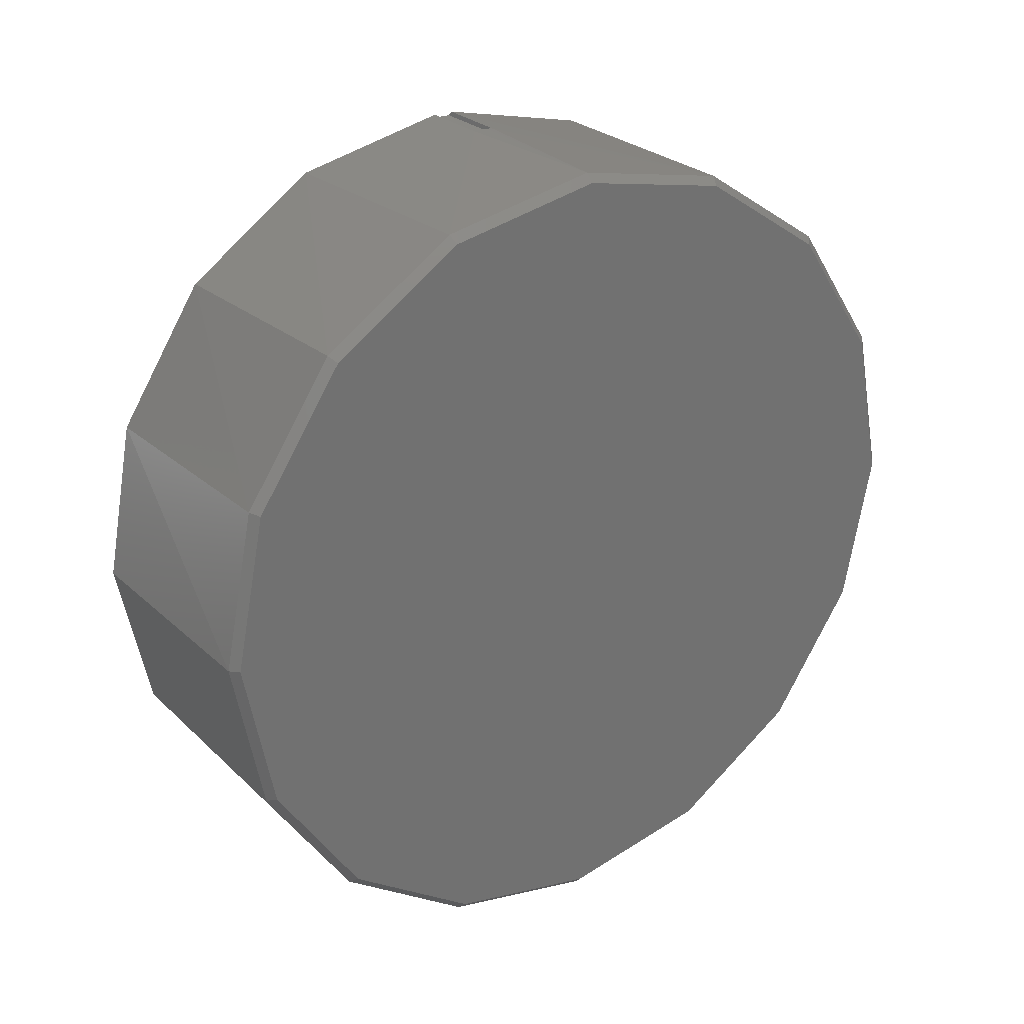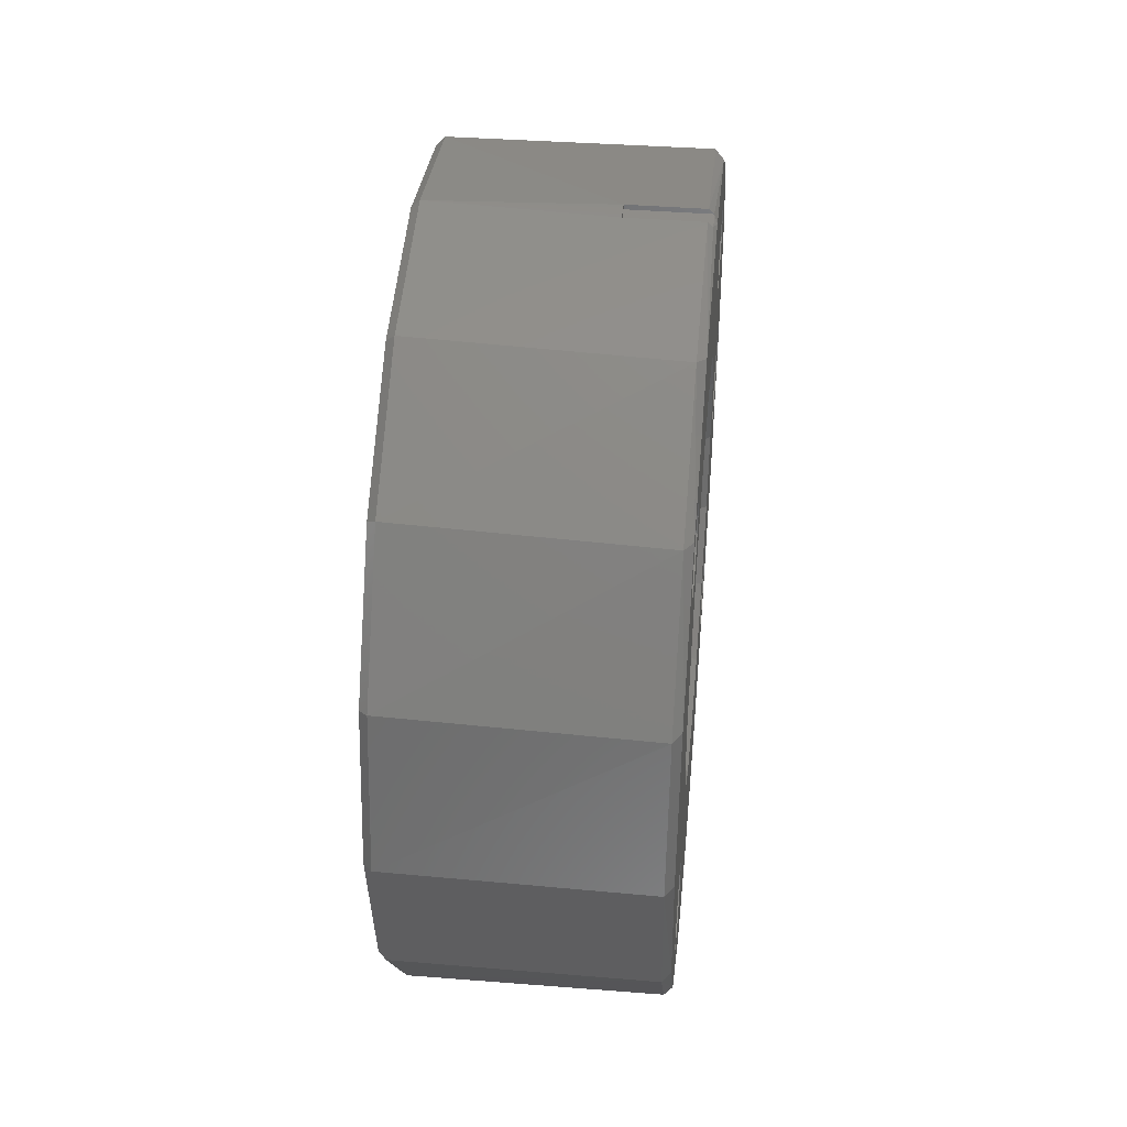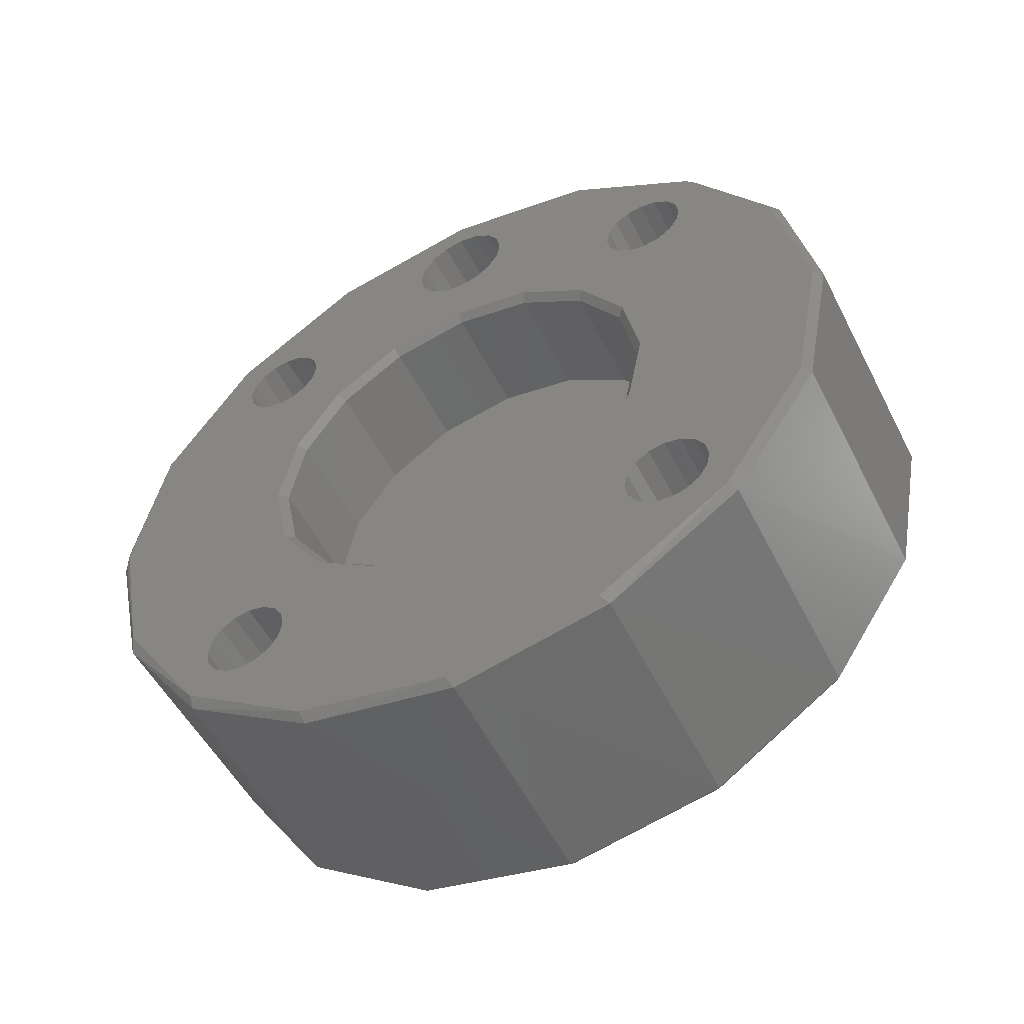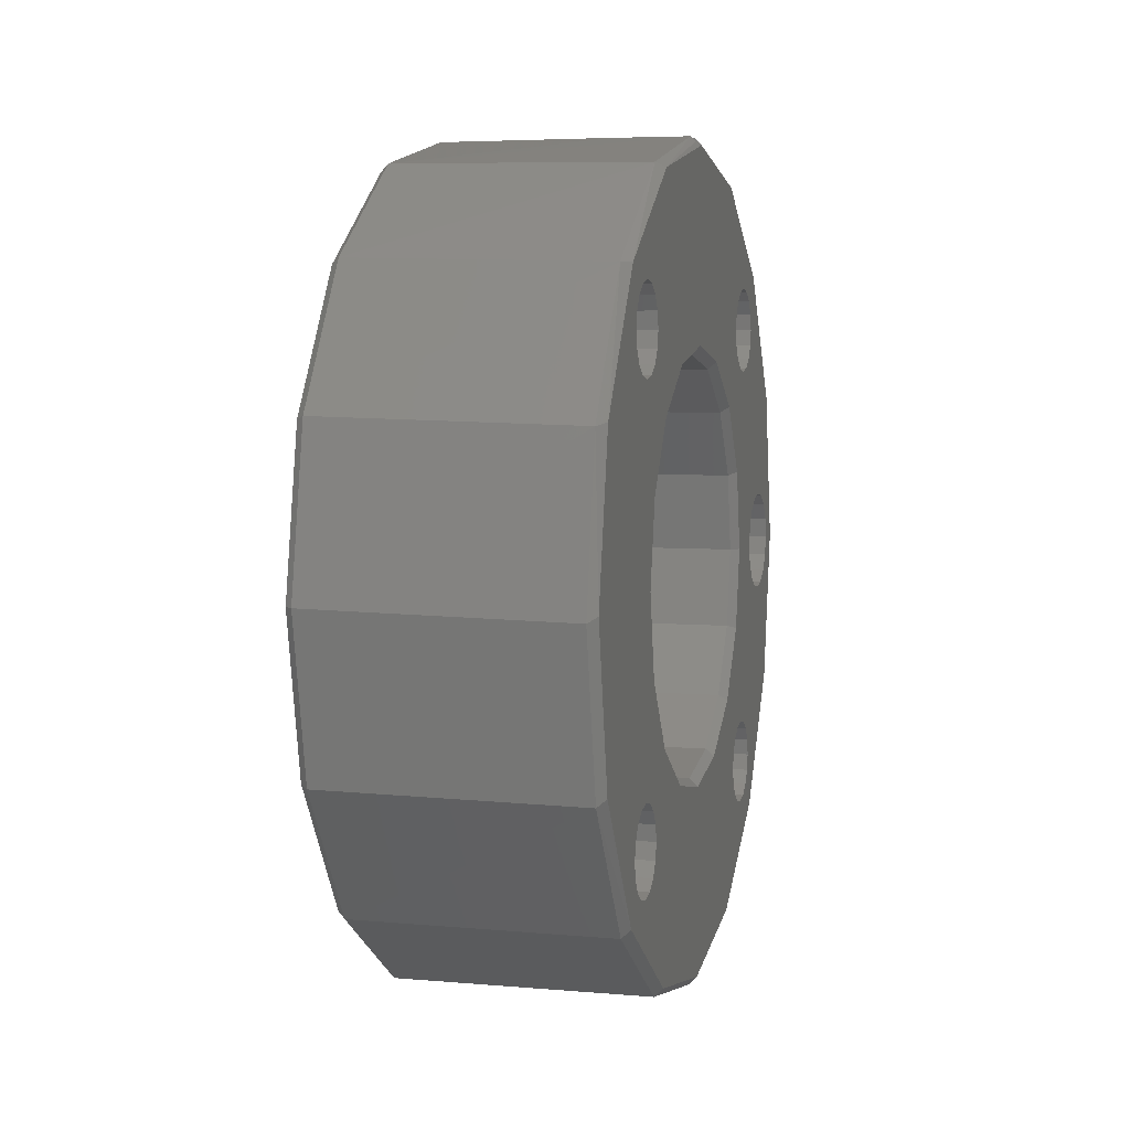
<metadata>
{"format":"stl","ext":"stl","renderer":"f3d","projection":"perspective","resolution":1024,"background":"white","views":[{"elev":26.3,"azim":-124.8,"up":"+Z"},{"elev":41.5,"azim":5.5,"up":"+Z"},{"elev":-52.9,"azim":116.8,"up":"+Y"},{"elev":5.6,"azim":14.7,"up":"+Z"}]}
</metadata>
<code>
# stl→obj: 292 verts, 580 faces
v 9500 101.1 1.576e+04
v 9489 97.2 1.577e+04
v 9489 -6.513e-12 1.575e+04
v 9500 264.2 1.6e+04
v 9489 234.7 1.59e+04
v 9500 244.1 1.59e+04
v 9500 -6.576e-12 1.574e+04
v 9489 179.6 1.582e+04
v 9500 186.8 1.582e+04
v 9489 254 1.6e+04
v 9489 234.7 1.61e+04
v 9500 186.8 1.619e+04
v 9489 179.6 1.618e+04
v 9489 97.2 1.624e+04
v 9500 101.1 1.625e+04
v 9489 -4.77e-12 1.626e+04
v 9500 244.1 1.61e+04
v 9500 -4.699e-12 1.627e+04
v 9500 -7.378e-12 1.55e+04
v 9500 -190.5 1.554e+04
v 9489 -192.9 1.553e+04
v 9500 -459.9 1.581e+04
v 9500 -497.8 1.6e+04
v 9489 -508 1.6e+04
v 9500 -352 1.565e+04
v 9489 -467.5 1.58e+04
v 9489 -357 1.564e+04
v 9489 -7.405e-12 1.549e+04
v 9489 -472.3 1.619e+04
v 9500 -459.9 1.619e+04
v 9500 -352 1.635e+04
v 9489 -365.9 1.635e+04
v 9500 -3.927e-12 1.65e+04
v 9496 -12.7 1.65e+04
v 9500 -190.5 1.646e+04
v 9489 -204.6 1.647e+04
v 9496 -3.931e-12 1.65e+04
v 9496 -6.351 1.65e+04
v 9494 -12.7 1.651e+04
v 9489 -12.7 1.651e+04
v 9169 -3.901e-12 1.65e+04
v 9169 -190.5 1.646e+04
v 9180 -3.919e-12 1.651e+04
v 9169 -352 1.635e+04
v 9169 -459.9 1.619e+04
v 9180 -469.3 1.62e+04
v 9180 -194.4 1.647e+04
v 9180 -359.2 1.636e+04
v 9169 -497.8 1.6e+04
v 9180 -508 1.6e+04
v 9169 -352 1.565e+04
v 9180 -359.2 1.564e+04
v 9169 -459.9 1.581e+04
v 9169 -7.457e-12 1.55e+04
v 9180 -194.4 1.553e+04
v 9169 -190.5 1.554e+04
v 9180 -469.3 1.581e+04
v 9180 -7.405e-12 1.549e+04
v 9500 424.4 1.594e+04
v 9322 424.4 1.594e+04
v 9322 400.1 1.594e+04
v 9322 458.7 1.598e+04
v 9322 445 1.596e+04
v 9500 458.7 1.598e+04
v 9500 445 1.596e+04
v 9500 400.1 1.594e+04
v 9322 463.6 1.6e+04
v 9500 463.6 1.6e+04
v 9322 445 1.605e+04
v 9322 458.7 1.603e+04
v 9500 445 1.605e+04
v 9500 400.1 1.607e+04
v 9322 400.1 1.607e+04
v 9322 424.4 1.606e+04
v 9500 424.4 1.606e+04
v 9500 458.7 1.603e+04
v 9284 400.1 1.6e+04
v 9500 303.3 1.624e+04
v 9235 303.3 1.624e+04
v 9235 282.9 1.623e+04
v 9235 332.2 1.626e+04
v 9235 320.6 1.625e+04
v 9500 332.2 1.626e+04
v 9500 320.6 1.625e+04
v 9500 282.9 1.623e+04
v 9235 336.2 1.628e+04
v 9500 336.2 1.628e+04
v 9235 320.6 1.632e+04
v 9235 332.2 1.631e+04
v 9500 320.6 1.632e+04
v 9500 282.9 1.634e+04
v 9235 282.9 1.634e+04
v 9235 303.3 1.633e+04
v 9500 303.3 1.633e+04
v 9500 332.2 1.631e+04
v 9203 282.9 1.628e+04
v 9500 303.3 1.567e+04
v 9235 303.3 1.567e+04
v 9235 282.9 1.567e+04
v 9235 332.2 1.57e+04
v 9235 320.6 1.568e+04
v 9500 332.2 1.57e+04
v 9500 320.6 1.568e+04
v 9500 282.9 1.567e+04
v 9235 336.2 1.572e+04
v 9500 336.2 1.572e+04
v 9235 320.6 1.576e+04
v 9235 332.2 1.574e+04
v 9500 320.6 1.576e+04
v 9500 282.9 1.577e+04
v 9235 282.9 1.577e+04
v 9235 303.3 1.577e+04
v 9500 303.3 1.577e+04
v 9500 332.2 1.574e+04
v 9203 282.9 1.572e+04
v 9500 -262.5 1.567e+04
v 9235 -262.5 1.567e+04
v 9235 -282.9 1.567e+04
v 9235 -233.6 1.57e+04
v 9235 -245.2 1.568e+04
v 9500 -233.6 1.57e+04
v 9500 -245.2 1.568e+04
v 9500 -282.9 1.567e+04
v 9235 -229.5 1.572e+04
v 9500 -229.5 1.572e+04
v 9235 -245.2 1.576e+04
v 9235 -233.6 1.574e+04
v 9500 -245.2 1.576e+04
v 9500 -282.9 1.577e+04
v 9235 -282.9 1.577e+04
v 9235 -262.5 1.577e+04
v 9500 -262.5 1.577e+04
v 9500 -233.6 1.574e+04
v 9203 -282.9 1.572e+04
v 9500 -262.5 1.624e+04
v 9235 -262.5 1.624e+04
v 9235 -282.9 1.623e+04
v 9235 -233.6 1.626e+04
v 9235 -245.2 1.625e+04
v 9500 -233.6 1.626e+04
v 9500 -245.2 1.625e+04
v 9500 -282.9 1.623e+04
v 9235 -229.5 1.628e+04
v 9500 -229.5 1.628e+04
v 9235 -245.2 1.632e+04
v 9235 -233.6 1.631e+04
v 9500 -245.2 1.632e+04
v 9500 -282.9 1.634e+04
v 9235 -282.9 1.634e+04
v 9235 -262.5 1.633e+04
v 9500 -262.5 1.633e+04
v 9500 -233.6 1.631e+04
v 9203 -282.9 1.628e+04
v 9398 -12.7 1.651e+04
v 9398 -3.919e-12 1.651e+04
v 9398 -6.35 1.651e+04
v 9347 97.2 1.624e+04
v 9347 234.7 1.61e+04
v 9347 179.6 1.618e+04
v 9347 -4.77e-12 1.626e+04
v 9347 254 1.6e+04
v 9347 179.6 1.582e+04
v 9347 -6.517e-12 1.575e+04
v 9347 97.2 1.577e+04
v 9347 234.7 1.59e+04
v 9347 -97.2 1.577e+04
v 9489 -97.2 1.577e+04
v 9489 -234.7 1.59e+04
v 9489 -179.6 1.582e+04
v 9347 -234.7 1.59e+04
v 9347 -179.6 1.582e+04
v 9489 -254 1.6e+04
v 9347 -254 1.6e+04
v 9489 -179.6 1.618e+04
v 9489 -234.7 1.61e+04
v 9347 -179.6 1.618e+04
v 9489 -97.2 1.624e+04
v 9347 -97.2 1.624e+04
v 9347 -234.7 1.61e+04
v 9500 352 1.565e+04
v 9500 459.9 1.581e+04
v 9500 262.5 1.567e+04
v 9500 245.2 1.568e+04
v 9500 190.5 1.554e+04
v 9500 233.6 1.574e+04
v 9500 229.5 1.572e+04
v 9500 245.2 1.576e+04
v 9500 233.6 1.57e+04
v 9500 375.7 1.594e+04
v 9500 497.8 1.6e+04
v 9500 262.5 1.577e+04
v 9500 355.1 1.596e+04
v 9500 341.4 1.598e+04
v 9500 336.6 1.6e+04
v 9500 -101.1 1.576e+04
v 9500 -303.3 1.567e+04
v 9500 -320.6 1.568e+04
v 9500 -332.2 1.57e+04
v 9500 -336.2 1.572e+04
v 9500 -186.8 1.582e+04
v 9500 -244.1 1.59e+04
v 9500 -320.6 1.576e+04
v 9500 -332.2 1.574e+04
v 9500 -303.3 1.577e+04
v 9500 -264.2 1.6e+04
v 9500 459.9 1.619e+04
v 9500 375.7 1.606e+04
v 9500 355.1 1.605e+04
v 9500 341.4 1.603e+04
v 9500 262.5 1.624e+04
v 9500 352 1.635e+04
v 9500 245.2 1.625e+04
v 9500 233.6 1.626e+04
v 9500 190.5 1.646e+04
v 9500 262.5 1.633e+04
v 9500 245.2 1.632e+04
v 9500 233.6 1.631e+04
v 9500 229.5 1.628e+04
v 9500 -244.1 1.61e+04
v 9500 -186.8 1.619e+04
v 9500 -101.1 1.625e+04
v 9500 -303.3 1.624e+04
v 9500 -320.6 1.625e+04
v 9500 -332.2 1.626e+04
v 9500 -336.2 1.628e+04
v 9500 -320.6 1.632e+04
v 9500 -332.2 1.631e+04
v 9500 -303.3 1.633e+04
v 9169 459.9 1.581e+04
v 9169 352 1.565e+04
v 9169 190.5 1.554e+04
v 9169 459.9 1.619e+04
v 9169 497.8 1.6e+04
v 9169 190.5 1.646e+04
v 9169 352 1.635e+04
v 9398 6.341 1.651e+04
v 9489 204.6 1.647e+04
v 9180 194.4 1.647e+04
v 9489 12.68 1.651e+04
v 9489 365.9 1.635e+04
v 9180 359.2 1.636e+04
v 9398 12.68 1.651e+04
v 9180 469.3 1.62e+04
v 9489 472.3 1.619e+04
v 9489 508 1.6e+04
v 9180 508 1.6e+04
v 9489 467.5 1.58e+04
v 9489 357 1.564e+04
v 9180 359.2 1.564e+04
v 9489 192.9 1.553e+04
v 9180 194.4 1.553e+04
v 9180 469.3 1.581e+04
v 9235 -303.3 1.633e+04
v 9235 -320.6 1.632e+04
v 9235 -332.2 1.631e+04
v 9235 -336.2 1.628e+04
v 9235 -332.2 1.626e+04
v 9235 -320.6 1.625e+04
v 9235 -303.3 1.624e+04
v 9235 -303.3 1.577e+04
v 9235 -320.6 1.576e+04
v 9235 -332.2 1.574e+04
v 9235 -336.2 1.572e+04
v 9235 -303.3 1.567e+04
v 9235 -332.2 1.57e+04
v 9235 -320.6 1.568e+04
v 9235 262.5 1.577e+04
v 9235 245.2 1.576e+04
v 9235 233.6 1.574e+04
v 9235 229.5 1.572e+04
v 9235 262.5 1.567e+04
v 9235 233.6 1.57e+04
v 9235 245.2 1.568e+04
v 9235 262.5 1.633e+04
v 9235 245.2 1.632e+04
v 9235 233.6 1.631e+04
v 9235 229.5 1.628e+04
v 9235 233.6 1.626e+04
v 9235 245.2 1.625e+04
v 9235 262.5 1.624e+04
v 9322 375.7 1.606e+04
v 9322 355.1 1.605e+04
v 9322 341.4 1.603e+04
v 9322 336.6 1.6e+04
v 9322 375.7 1.594e+04
v 9322 341.4 1.598e+04
v 9322 355.1 1.596e+04
v 9496 6.34 1.65e+04
v 9496 12.68 1.65e+04
v 9494 12.68 1.651e+04
v 9398 -12.7 1.65e+04
v 9398 12.68 1.65e+04
f 1 2 3
f 4 5 6
f 1 3 7
f 6 8 9
f 6 5 8
f 9 8 1
f 8 2 1
f 4 10 5
f 11 12 13
f 12 14 13
f 15 16 14
f 4 17 10
f 12 15 14
f 15 18 16
f 17 12 11
f 10 17 11
f 19 20 21
f 22 23 24
f 25 22 26
f 20 25 27
f 19 21 28
f 20 27 21
f 24 26 22
f 29 24 23
f 25 26 27
f 30 29 23
f 31 32 30
f 33 34 35
f 35 36 31
f 33 37 38
f 31 36 32
f 39 35 34
f 40 35 39
f 35 40 36
f 33 38 34
f 32 29 30
f 41 42 43
f 44 45 46
f 42 44 47
f 43 42 47
f 44 46 48
f 47 44 48
f 46 49 50
f 45 49 46
f 51 52 53
f 54 55 56
f 56 55 51
f 53 57 50
f 52 57 53
f 58 55 54
f 55 52 51
f 53 50 49
f 59 60 61
f 62 63 64
f 65 63 60
f 59 61 66
f 64 63 65
f 65 60 59
f 67 64 68
f 67 62 64
f 69 70 71
f 72 73 74
f 75 74 69
f 70 68 76
f 75 69 71
f 72 74 75
f 71 70 76
f 70 67 68
f 60 77 61
f 63 77 60
f 62 77 63
f 67 77 62
f 69 74 77
f 70 69 77
f 67 70 77
f 74 73 77
f 78 79 80
f 81 82 83
f 84 82 79
f 78 80 85
f 83 82 84
f 84 79 78
f 86 83 87
f 86 81 83
f 88 89 90
f 91 92 93
f 94 93 88
f 89 87 95
f 94 88 90
f 91 93 94
f 90 89 95
f 89 86 87
f 79 96 80
f 82 96 79
f 81 96 82
f 86 96 81
f 93 92 96
f 86 89 96
f 89 88 96
f 88 93 96
f 97 98 99
f 100 101 102
f 103 101 98
f 97 99 104
f 102 101 103
f 103 98 97
f 105 102 106
f 105 100 102
f 107 108 109
f 110 111 112
f 113 112 107
f 108 106 114
f 113 107 109
f 110 112 113
f 109 108 114
f 108 105 106
f 98 115 99
f 101 115 98
f 100 115 101
f 105 115 100
f 108 107 115
f 105 108 115
f 112 111 115
f 107 112 115
f 116 117 118
f 119 120 121
f 122 120 117
f 116 118 123
f 121 120 122
f 122 117 116
f 124 121 125
f 124 119 121
f 126 127 128
f 129 130 131
f 132 131 126
f 127 125 133
f 132 126 128
f 129 131 132
f 128 127 133
f 127 124 125
f 117 134 118
f 120 134 117
f 119 134 120
f 124 134 119
f 127 126 134
f 124 127 134
f 131 130 134
f 126 131 134
f 135 136 137
f 138 139 140
f 141 139 136
f 135 137 142
f 140 139 141
f 141 136 135
f 143 140 144
f 143 138 140
f 145 146 147
f 148 149 150
f 151 150 145
f 146 144 152
f 151 145 147
f 148 150 151
f 147 146 152
f 146 143 144
f 136 153 137
f 139 153 136
f 138 153 139
f 143 153 138
f 150 149 153
f 143 146 153
f 146 145 153
f 145 150 153
f 21 58 28
f 26 52 27
f 24 57 26
f 27 55 21
f 21 55 58
f 57 52 26
f 50 57 24
f 27 52 55
f 29 50 24
f 32 46 29
f 40 47 36
f 36 48 32
f 40 154 47
f 48 46 32
f 36 47 48
f 155 43 156
f 154 43 47
f 156 43 154
f 46 50 29
f 16 157 14
f 13 158 11
f 14 159 13
f 16 160 157
f 159 158 13
f 14 157 159
f 158 161 10
f 158 10 11
f 5 162 8
f 2 163 3
f 8 164 2
f 161 165 5
f 8 162 164
f 2 164 163
f 165 162 5
f 161 5 10
f 3 166 167
f 168 169 170
f 167 171 169
f 3 163 166
f 170 169 171
f 167 166 171
f 172 170 173
f 172 168 170
f 174 175 176
f 177 160 16
f 174 178 177
f 175 173 179
f 174 176 178
f 177 178 160
f 176 175 179
f 175 172 173
f 180 103 97
f 180 102 103
f 180 97 104
f 180 106 102
f 181 109 114
f 181 114 106
f 181 106 180
f 182 183 184
f 180 104 184
f 185 1 186
f 187 9 185
f 188 186 1
f 183 188 184
f 104 182 184
f 181 59 66
f 181 65 59
f 181 66 189
f 190 64 65
f 190 65 181
f 181 189 113
f 113 6 110
f 110 6 191
f 192 193 6
f 193 4 6
f 193 194 4
f 189 6 113
f 189 192 6
f 191 9 187
f 190 68 64
f 181 113 109
f 191 6 9
f 7 20 19
f 184 7 19
f 195 125 121
f 20 121 122
f 195 121 20
f 184 1 7
f 20 122 116
f 20 123 25
f 20 116 123
f 123 196 25
f 196 197 25
f 198 199 25
f 197 198 25
f 199 22 25
f 7 195 20
f 200 128 133
f 195 133 125
f 200 132 128
f 195 200 133
f 188 1 184
f 200 201 132
f 202 22 203
f 201 204 129
f 201 129 132
f 204 22 202
f 201 22 204
f 205 23 22
f 201 205 22
f 203 22 199
f 185 9 1
f 190 76 68
f 190 71 76
f 206 72 75
f 206 75 71
f 206 207 72
f 206 78 207
f 190 206 71
f 208 17 209
f 209 17 4
f 78 85 17
f 210 12 17
f 85 210 17
f 207 17 208
f 207 78 17
f 206 84 78
f 206 83 84
f 206 87 83
f 211 90 95
f 211 95 87
f 211 94 90
f 211 91 94
f 206 211 87
f 212 213 12
f 210 212 12
f 91 214 215
f 216 214 217
f 215 214 216
f 217 15 218
f 211 214 91
f 213 218 15
f 219 30 205
f 220 135 219
f 221 144 140
f 220 140 141
f 221 140 220
f 213 15 12
f 220 141 135
f 205 30 23
f 219 142 222
f 219 222 30
f 223 224 30
f 222 223 30
f 219 135 142
f 224 225 30
f 221 152 144
f 221 35 152
f 33 35 18
f 35 151 147
f 35 147 152
f 214 33 18
f 214 18 15
f 226 31 227
f 227 31 225
f 35 148 151
f 228 31 226
f 148 31 228
f 35 31 148
f 225 31 30
f 18 35 221
f 217 214 15
f 209 4 194
f 229 230 231
f 229 231 53
f 229 53 232
f 231 54 56
f 56 51 53
f 231 56 53
f 233 229 232
f 232 234 235
f 232 42 234
f 234 42 41
f 53 49 45
f 42 45 44
f 232 45 42
f 232 53 45
f 236 43 155
f 237 238 239
f 240 241 237
f 242 238 43
f 242 43 236
f 239 238 242
f 237 241 238
f 241 240 243
f 240 244 243
f 244 245 246
f 247 248 249
f 250 251 248
f 245 247 252
f 246 245 252
f 252 247 249
f 250 58 251
f 248 251 249
f 28 58 250
f 243 244 246
f 149 253 153
f 153 253 254
f 153 254 255
f 153 255 256
f 153 257 258
f 153 256 257
f 153 259 137
f 153 258 259
f 228 253 149
f 254 227 255
f 226 254 253
f 228 149 148
f 226 227 254
f 226 253 228
f 227 225 256
f 227 256 255
f 257 223 258
f 142 137 259
f 222 259 258
f 225 224 257
f 222 258 223
f 142 259 222
f 224 223 257
f 225 257 256
f 130 260 134
f 134 260 261
f 134 261 262
f 134 262 263
f 134 264 118
f 134 263 265
f 134 265 266
f 134 266 264
f 204 260 130
f 261 203 262
f 202 261 260
f 204 130 129
f 202 203 261
f 202 260 204
f 203 199 263
f 203 263 262
f 265 197 266
f 123 118 264
f 196 264 266
f 199 198 265
f 196 266 197
f 123 264 196
f 198 197 265
f 199 265 263
f 111 267 115
f 115 267 268
f 115 268 269
f 115 269 270
f 115 271 99
f 115 270 272
f 115 272 273
f 115 273 271
f 191 267 111
f 268 185 269
f 187 268 267
f 191 111 110
f 187 185 268
f 187 267 191
f 185 186 270
f 185 270 269
f 272 183 273
f 104 99 271
f 182 271 273
f 186 188 272
f 182 273 183
f 104 271 182
f 188 183 272
f 186 272 270
f 92 274 96
f 96 274 275
f 96 275 276
f 96 276 277
f 96 278 279
f 96 277 278
f 96 280 80
f 96 279 280
f 215 274 92
f 275 217 276
f 216 275 274
f 215 92 91
f 216 217 275
f 216 274 215
f 217 218 277
f 217 277 276
f 278 212 279
f 85 80 280
f 210 280 279
f 218 213 278
f 210 279 212
f 85 280 210
f 213 212 278
f 218 278 277
f 73 281 77
f 77 281 282
f 77 282 283
f 77 283 284
f 77 285 61
f 77 284 286
f 77 287 285
f 77 286 287
f 207 281 73
f 282 209 283
f 208 282 281
f 207 73 72
f 208 209 282
f 208 281 207
f 209 194 284
f 209 284 283
f 286 192 287
f 66 61 285
f 189 285 287
f 194 193 286
f 189 287 192
f 66 285 189
f 193 192 286
f 194 286 284
f 231 58 54
f 252 230 229
f 230 251 231
f 251 58 231
f 252 249 230
f 249 251 230
f 246 252 233
f 233 252 229
f 232 235 241
f 238 234 41
f 235 234 238
f 246 232 243
f 243 232 241
f 238 41 43
f 241 235 238
f 246 233 232
f 288 37 33
f 211 237 214
f 214 289 33
f 206 240 211
f 214 239 290
f 214 237 239
f 289 288 33
f 214 290 289
f 211 240 237
f 240 206 244
f 245 190 181
f 250 184 19
f 248 180 184
f 247 181 180
f 244 190 245
f 245 181 247
f 248 184 250
f 250 19 28
f 247 180 248
f 190 244 206
f 155 156 291
f 292 236 155
f 292 155 291
f 156 154 291
f 242 236 292
f 154 39 291
f 40 39 154
f 39 34 291
f 290 292 289
f 242 290 239
f 242 292 290
f 38 291 34
f 37 292 291
f 37 288 292
f 37 291 38
f 288 289 292
f 159 157 160
f 161 158 159
f 159 176 162
f 160 178 176
f 159 160 176
f 176 179 173
f 161 159 162
f 162 176 171
f 162 163 164
f 162 171 163
f 171 173 170
f 176 173 171
f 163 171 166
f 161 162 165
f 16 221 177
f 175 219 205
f 18 221 16
f 174 220 219
f 174 219 175
f 221 220 174
f 177 221 174
f 175 205 172
f 169 168 200
f 167 169 200
f 3 167 195
f 201 172 205
f 167 200 195
f 3 195 7
f 200 168 201
f 168 172 201

</code>
